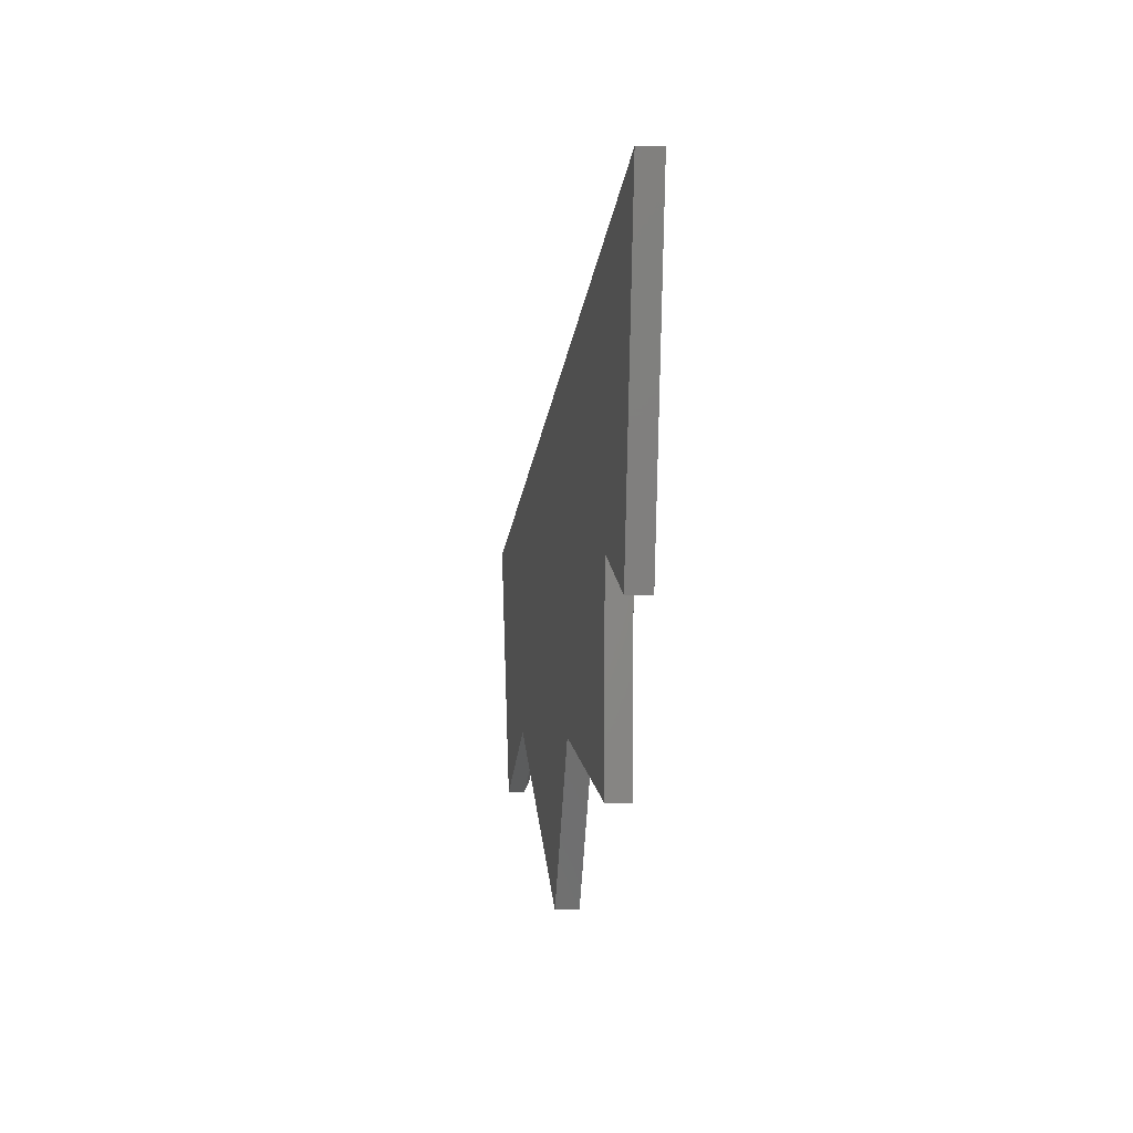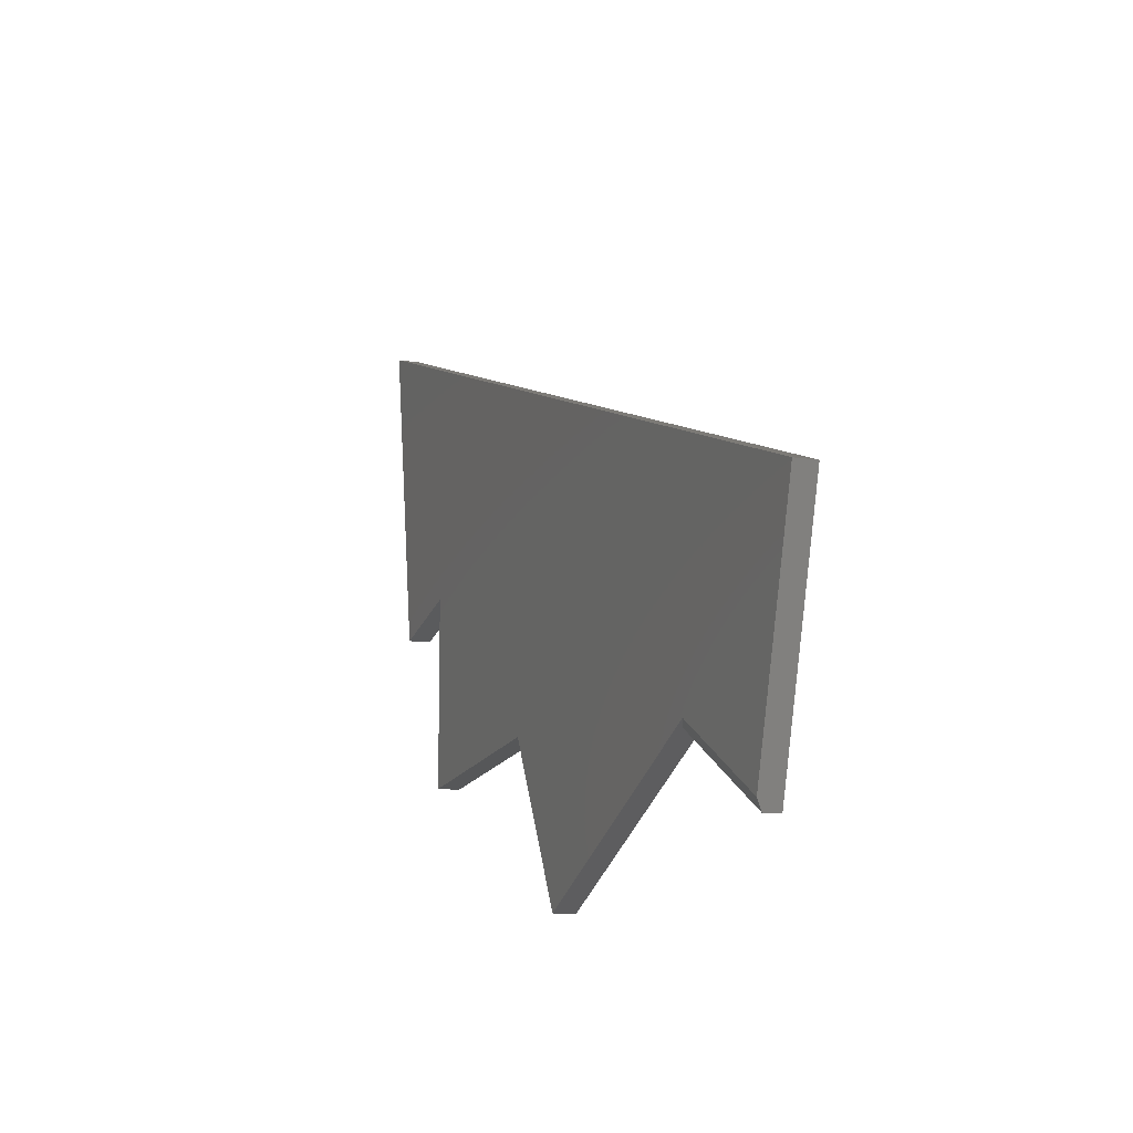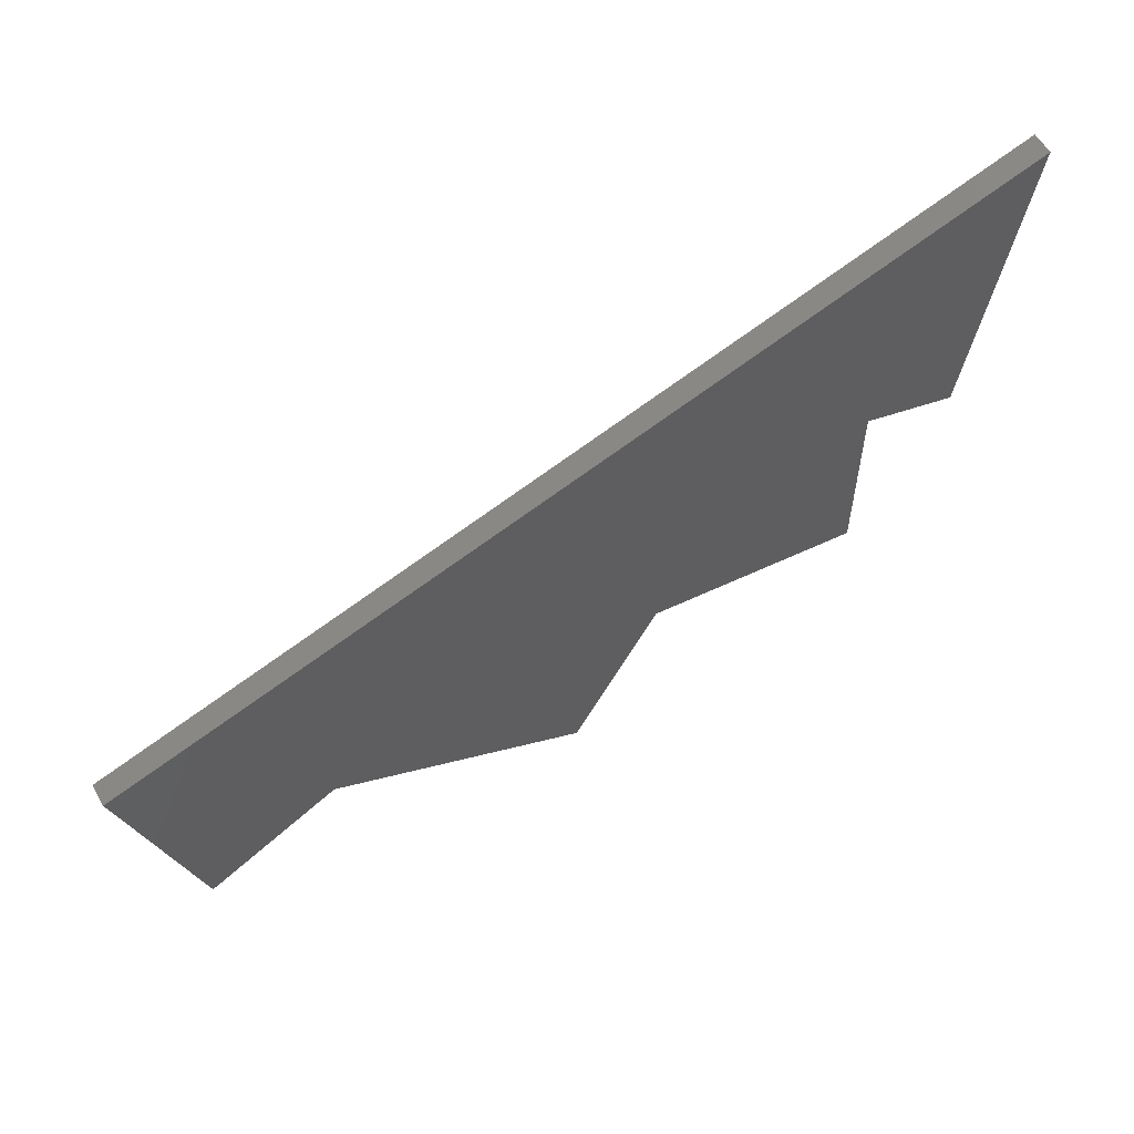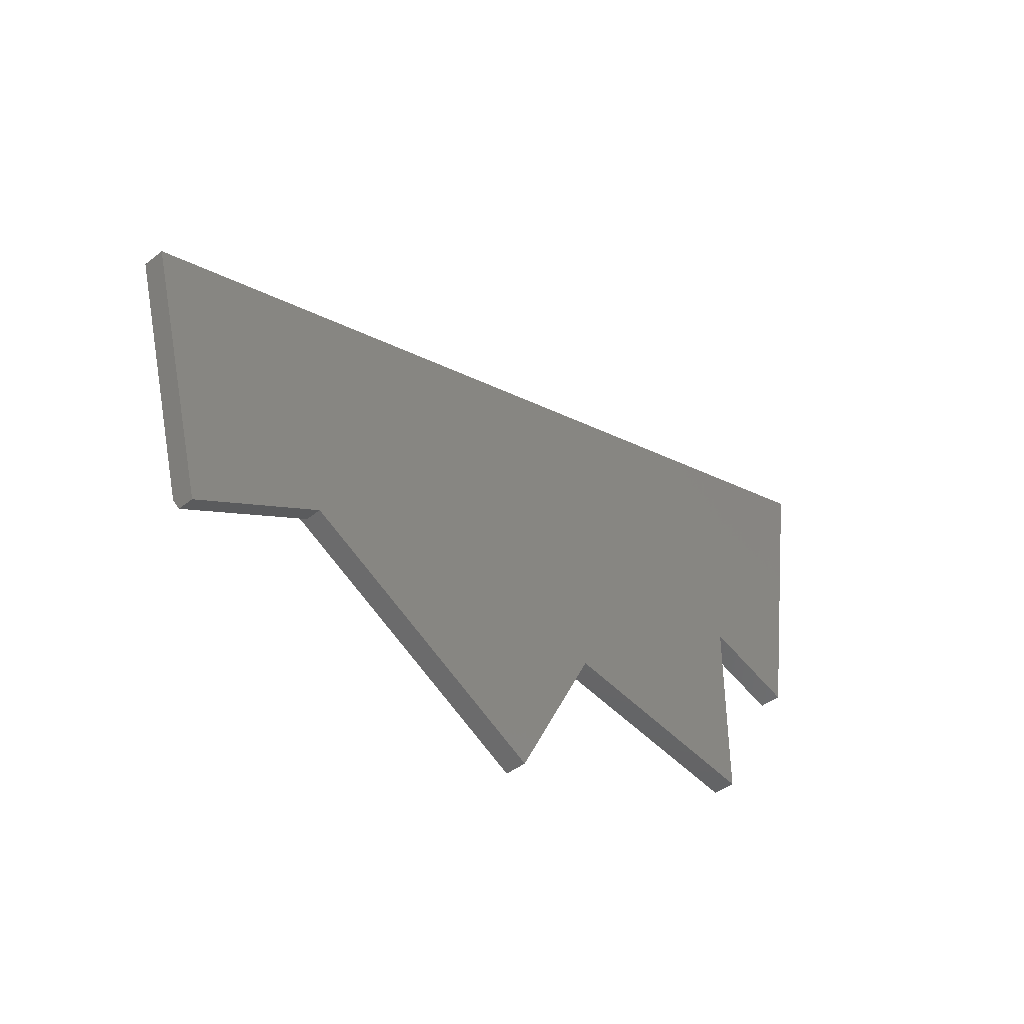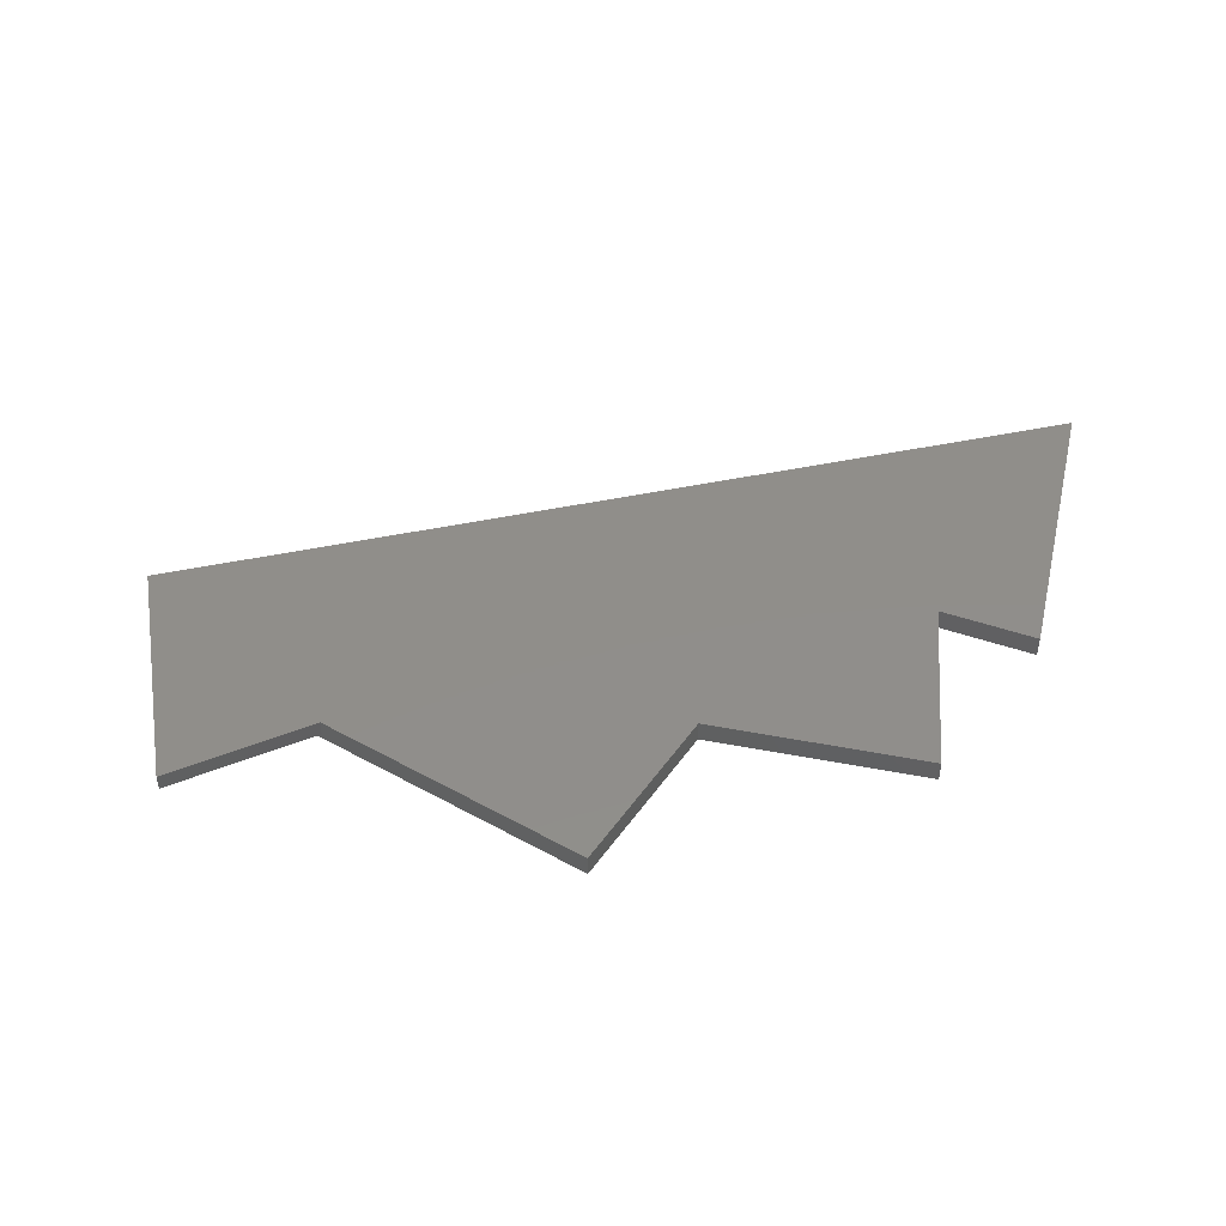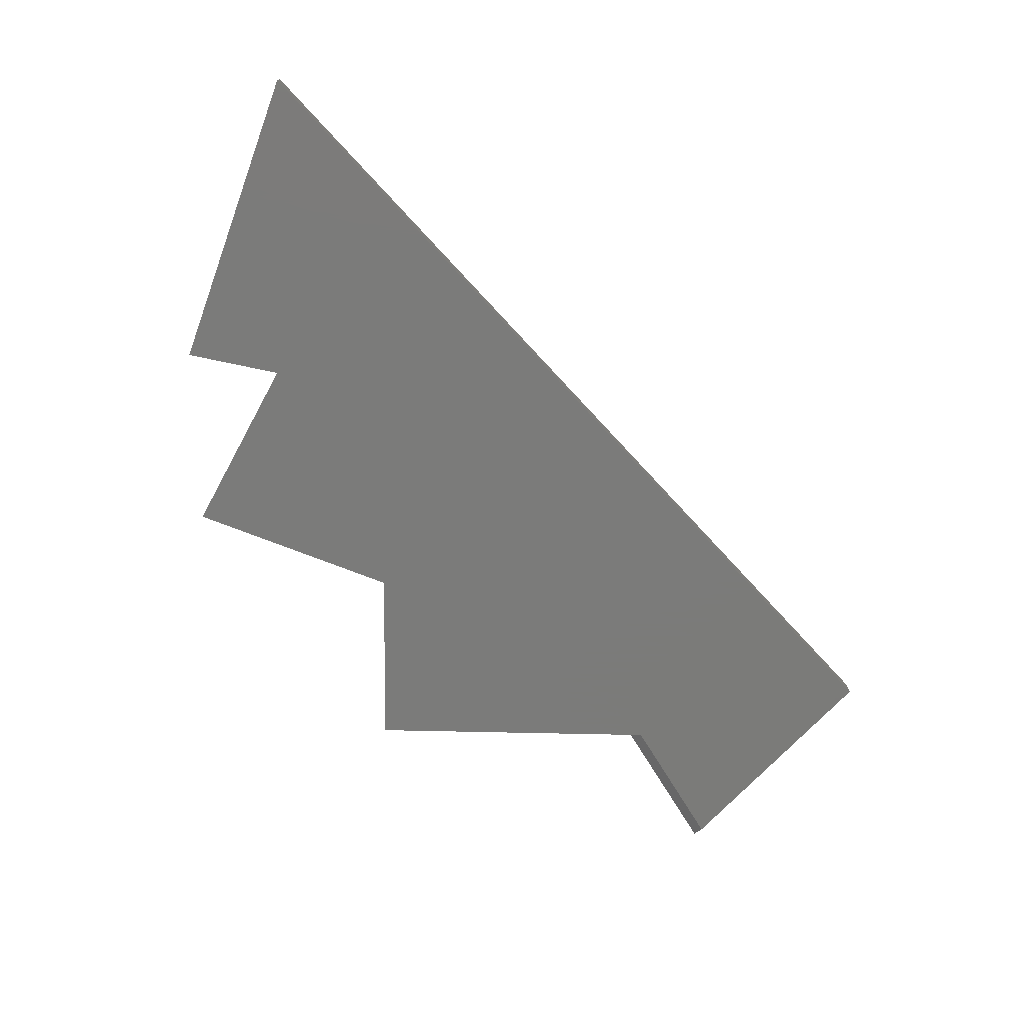
<metadata>
{"format":"stl","ext":"stl","renderer":"f3d","projection":"perspective","resolution":1024,"background":"white","views":[{"elev":1.6,"azim":82.6,"up":"+Y"},{"elev":-10.6,"azim":-112.2,"up":"+Y"},{"elev":58.6,"azim":-29.7,"up":"+Y"},{"elev":-42.3,"azim":-46.5,"up":"+Y"},{"elev":46.0,"azim":5.0,"up":"+Z"},{"elev":-74.0,"azim":151.4,"up":"+Z"}]}
</metadata>
<code>
# stl→obj: 20 verts, 36 faces
v -0.1026 -0.2519 0.03125
v -0.1026 -0.2519 -4.944e-17
v 0.01875 -0.02262 0.03125
v 0.01875 -0.02262 0
v -0.6598 -0.1554 0
v -0.75 0.1797 0
v -0.4833 -0.05451 -4.944e-17
v 0.3289 0.2067 0
v 0.3289 -0.06308 0
v 0.5312 0.6113 0
v 0.4638 0.1662 0
v -0.6556 -0.171 0.03125
v -0.6556 -0.171 0.007812
v -0.4668 -0.06308 0.03125
v -0.4668 -0.06308 0.007812
v -0.75 0.1797 0.03125
v 0.4638 0.1662 0.03125
v 0.5312 0.6113 0.03125
v 0.3289 0.2067 0.03125
v 0.3289 -0.06308 0.03125
f 1 2 3
f 3 2 4
f 5 6 7
f 4 2 7
f 8 9 4
f 8 4 7
f 8 7 6
f 8 6 10
f 8 10 11
f 12 13 14
f 14 13 15
f 16 6 12
f 12 6 5
f 12 5 13
f 1 14 2
f 2 14 15
f 2 15 7
f 17 11 18
f 18 11 10
f 13 5 15
f 15 5 7
f 16 12 14
f 3 14 1
f 19 17 18
f 19 18 16
f 19 16 14
f 19 14 3
f 19 3 20
f 18 10 16
f 16 10 6
f 19 8 17
f 17 8 11
f 20 9 19
f 19 9 8
f 3 4 20
f 20 4 9

</code>
